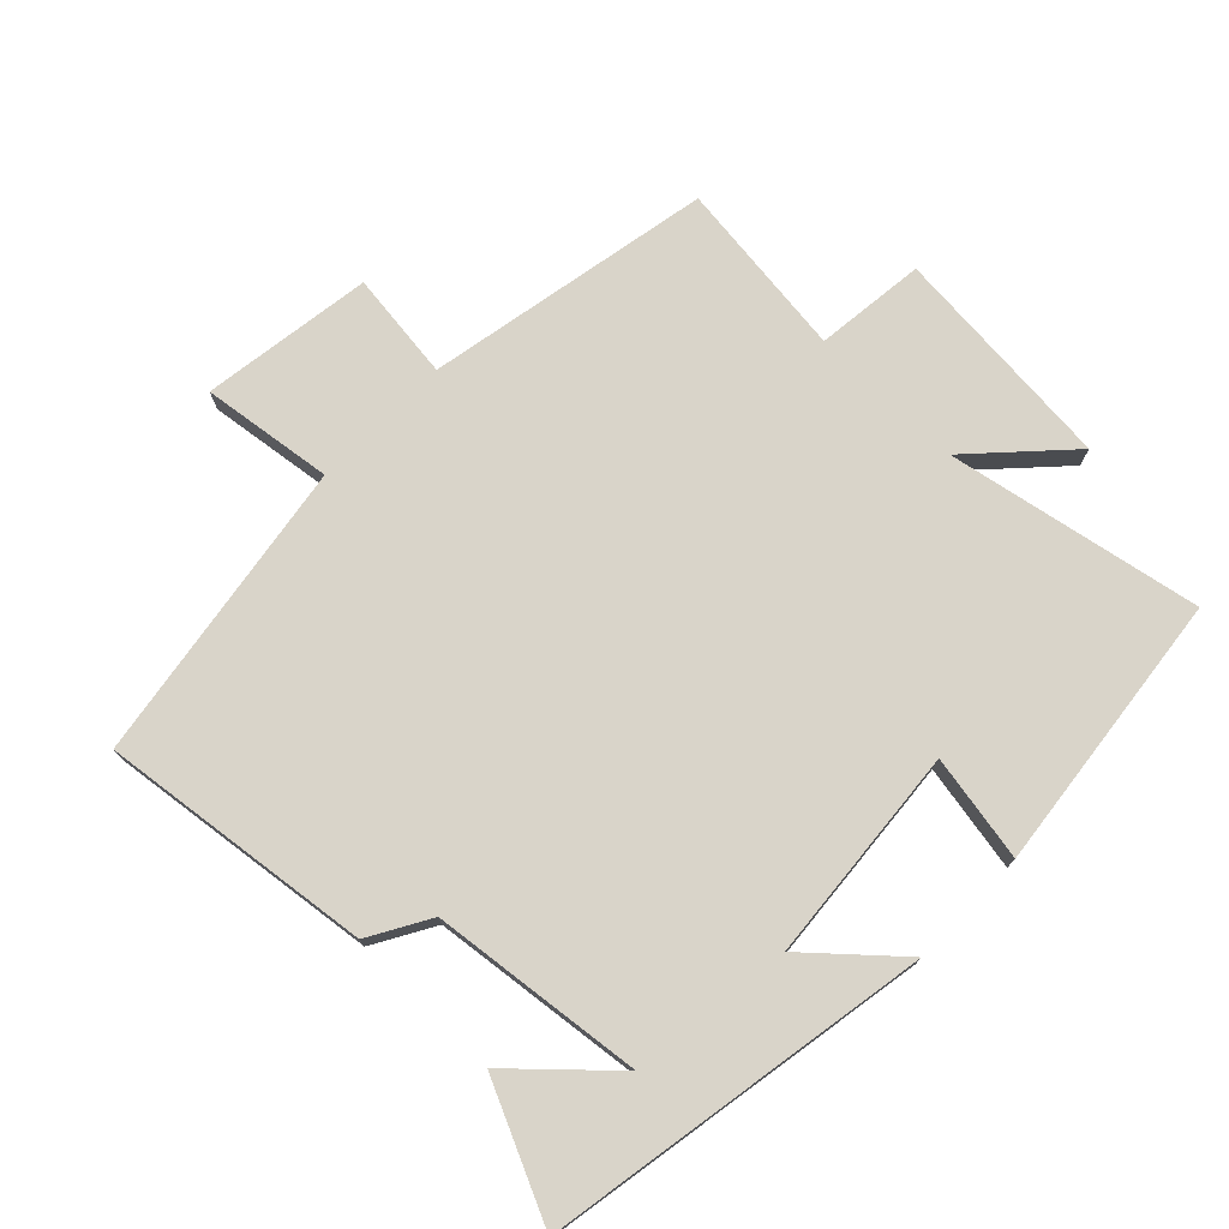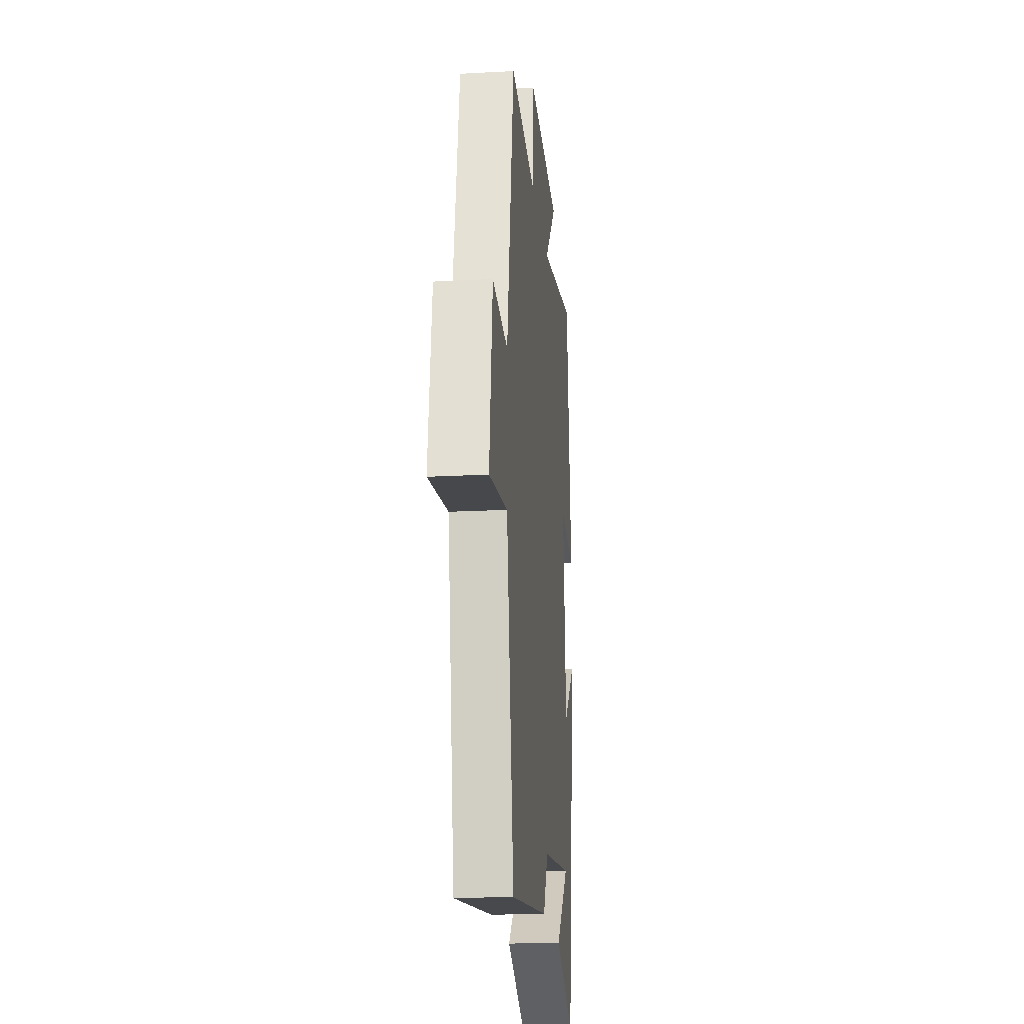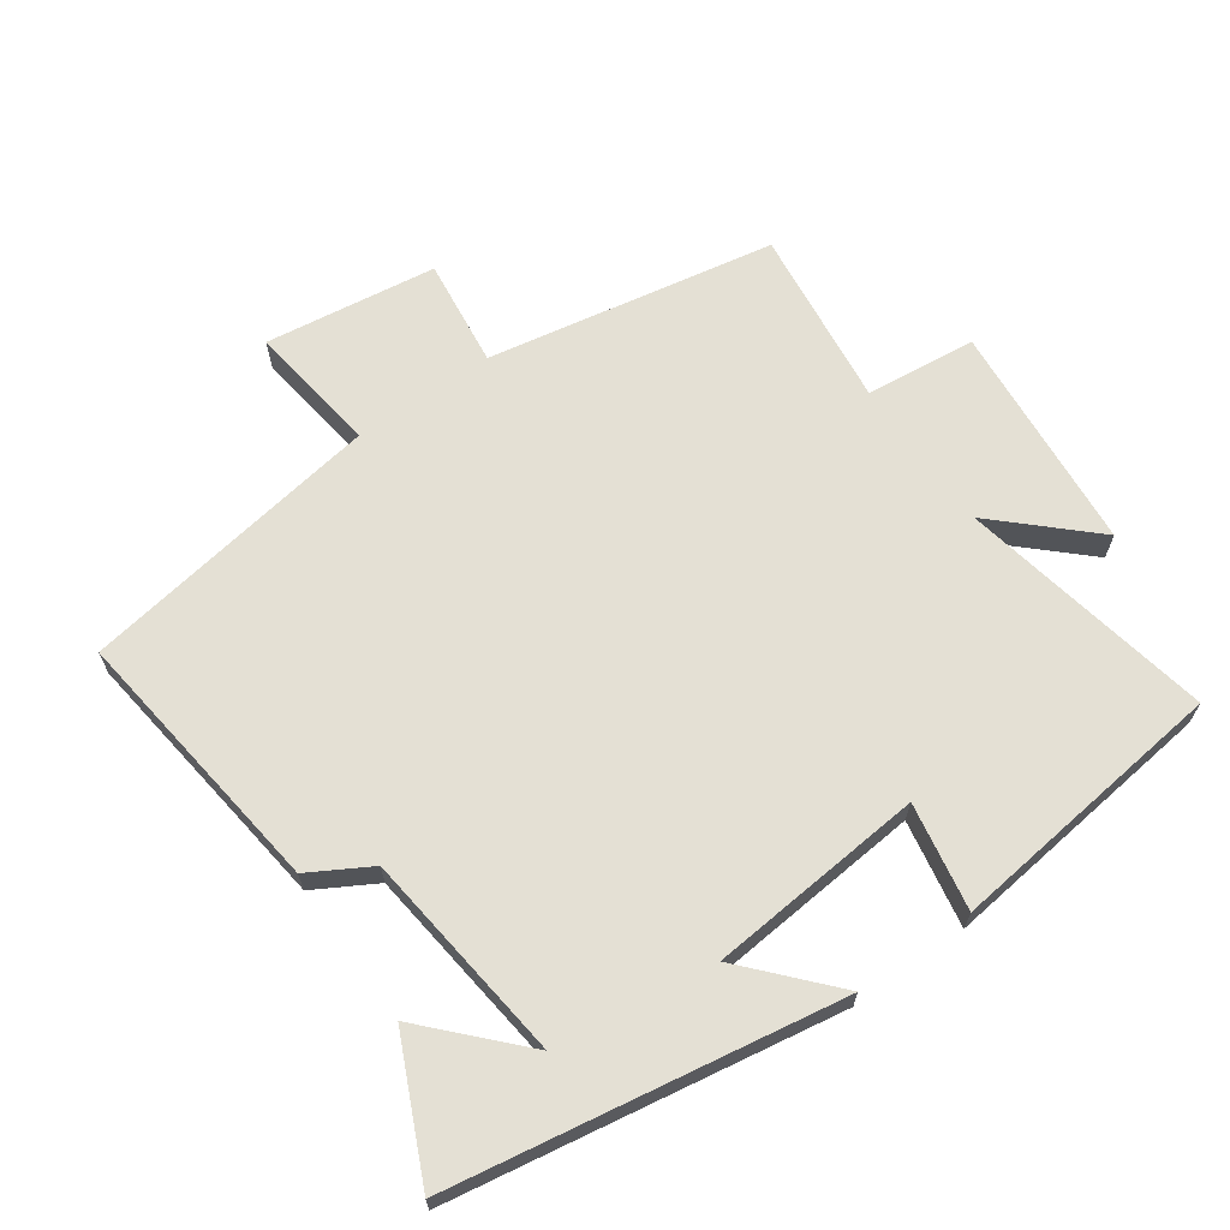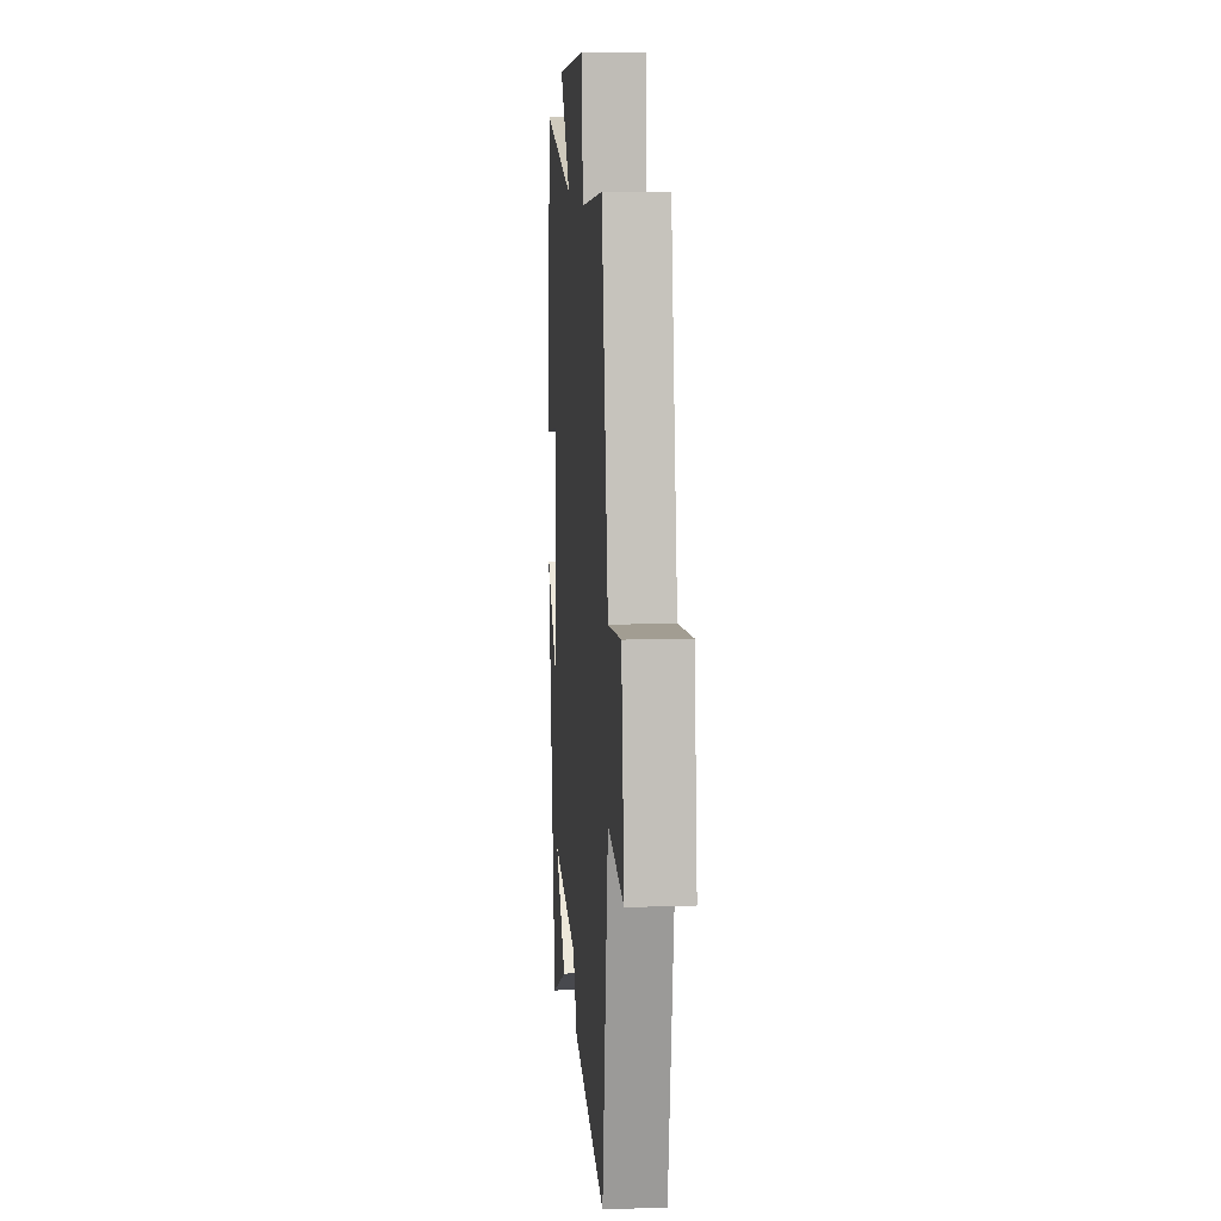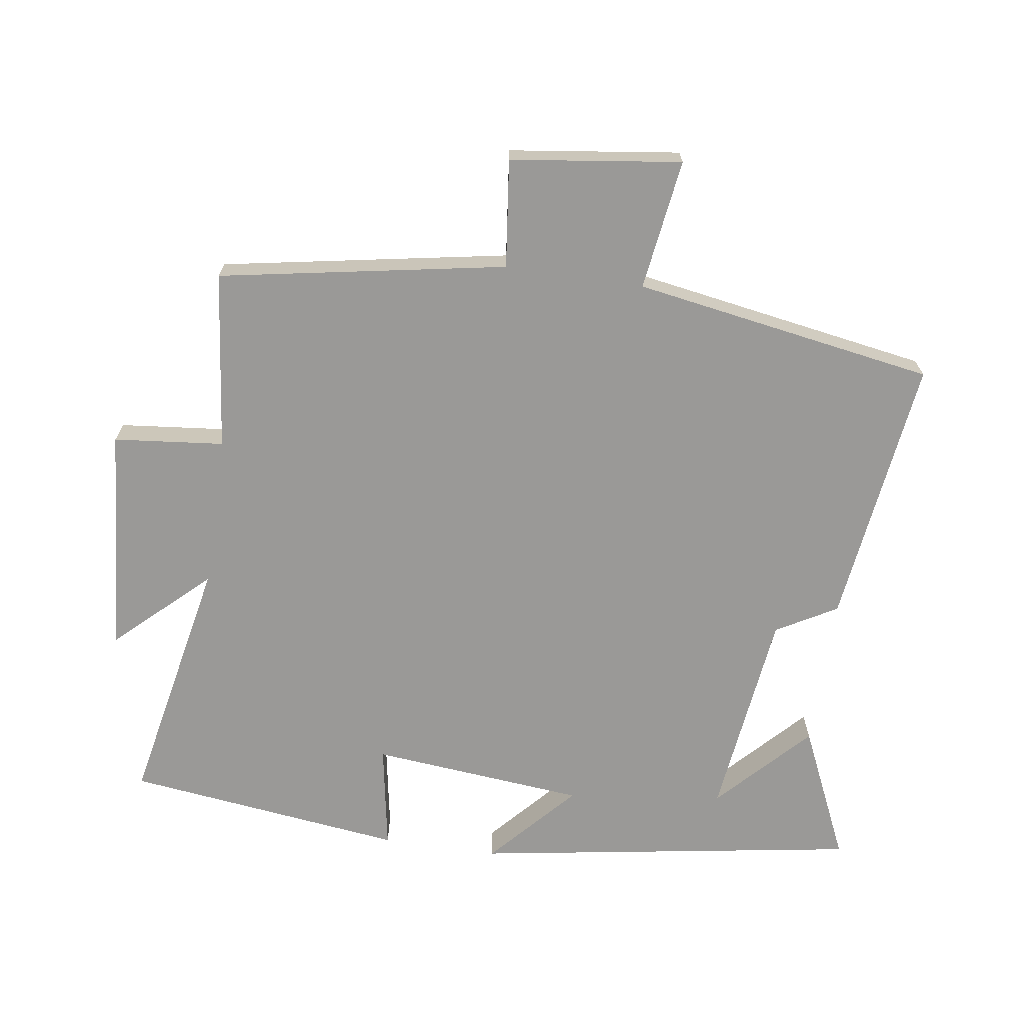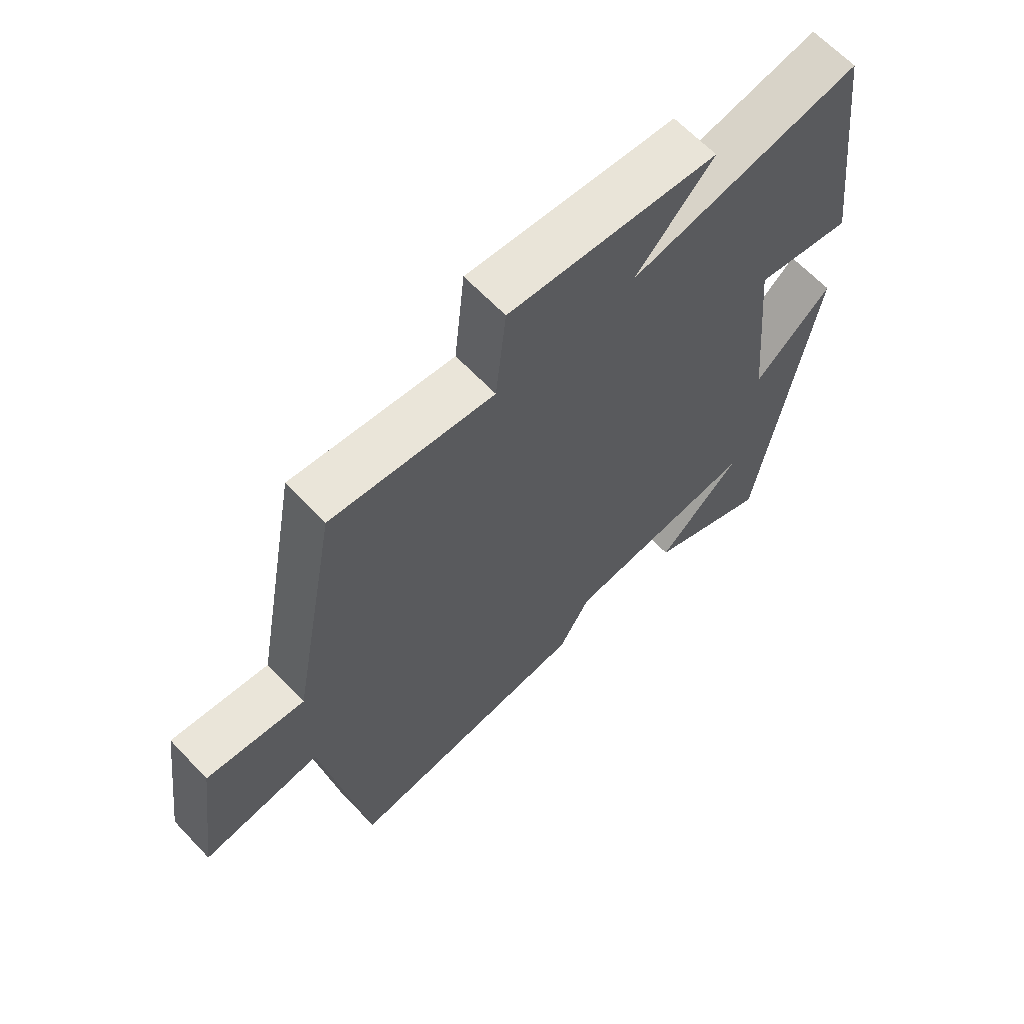
<metadata>
{"format":"obj","ext":"obj","renderer":"f3d","projection":"perspective","resolution":1024,"background":"white","views":[{"elev":74.9,"azim":-135.5,"up":"+Y"},{"elev":-19.4,"azim":95.8,"up":"+Z"},{"elev":66.1,"azim":-125.0,"up":"+Y"},{"elev":11.6,"azim":85.4,"up":"+Z"},{"elev":-69.0,"azim":81.6,"up":"+Y"},{"elev":64.5,"azim":136.5,"up":"+Z"}]}
</metadata>
<code>
v 0.423 0.07 0.531
v 0.5 0.07 0.105
v 0.661 0.07 0.124
v 0.695 0.07 -0.13
v 0.5 0.07 -0.103
v 0.426 0.07 -0.552
v 0.023 0.07 -0.5
v -0.028 0.07 -0.41
v -0.342 0.07 -0.372
v -0.207 0.07 -0.5
v -0.407 0.07 -0.591
v -0.5 0.07 -0.018
v -0.372 0.07 -0.134
v -0.342 0.07 0.186
v -0.5 0.07 0.158
v -0.449 0.07 0.574
v -0.073 0.07 0.5
v -0.2 0.07 0.636
v 0.14 0.07 0.664
v 0.157 0.07 0.5
v 0.423 0 0.531
v 0.5 0 0.105
v 0.661 0 0.124
v 0.695 0 -0.13
v 0.5 0 -0.103
v 0.426 0 -0.552
v 0.023 0 -0.5
v -0.028 0 -0.41
v -0.342 0 -0.372
v -0.207 0 -0.5
v -0.407 0 -0.591
v -0.5 0 -0.018
v -0.372 0 -0.134
v -0.342 0 0.186
v -0.5 0 0.158
v -0.449 0 0.574
v -0.073 0 0.5
v -0.2 0 0.636
v 0.14 0 0.664
v 0.157 0 0.5
f 17 18 19 20
f 14 15 16 17
f 13 14 17 20
f 11 12 13
f 9 10 11
f 9 11 13
f 20 1 2
f 13 20 2
f 9 13 2
f 8 9 2
f 7 8 2
f 6 7 2
f 5 6 2
f 2 3 4 5
f 40 39 38 37
f 37 36 35 34
f 40 37 34 33
f 33 32 31
f 31 30 29
f 33 31 29
f 22 21 40
f 22 40 33
f 22 33 29
f 22 29 28
f 22 28 27
f 22 27 26
f 22 26 25
f 25 24 23 22
f 1 21 22 2
f 2 22 23 3
f 3 23 24 4
f 4 24 25 5
f 5 25 26 6
f 6 26 27 7
f 7 27 28 8
f 8 28 29 9
f 9 29 30 10
f 10 30 31 11
f 11 31 32 12
f 12 32 33 13
f 13 33 34 14
f 14 34 35 15
f 15 35 36 16
f 16 36 37 17
f 17 37 38 18
f 18 38 39 19
f 19 39 40 20
f 20 40 21 1

</code>
